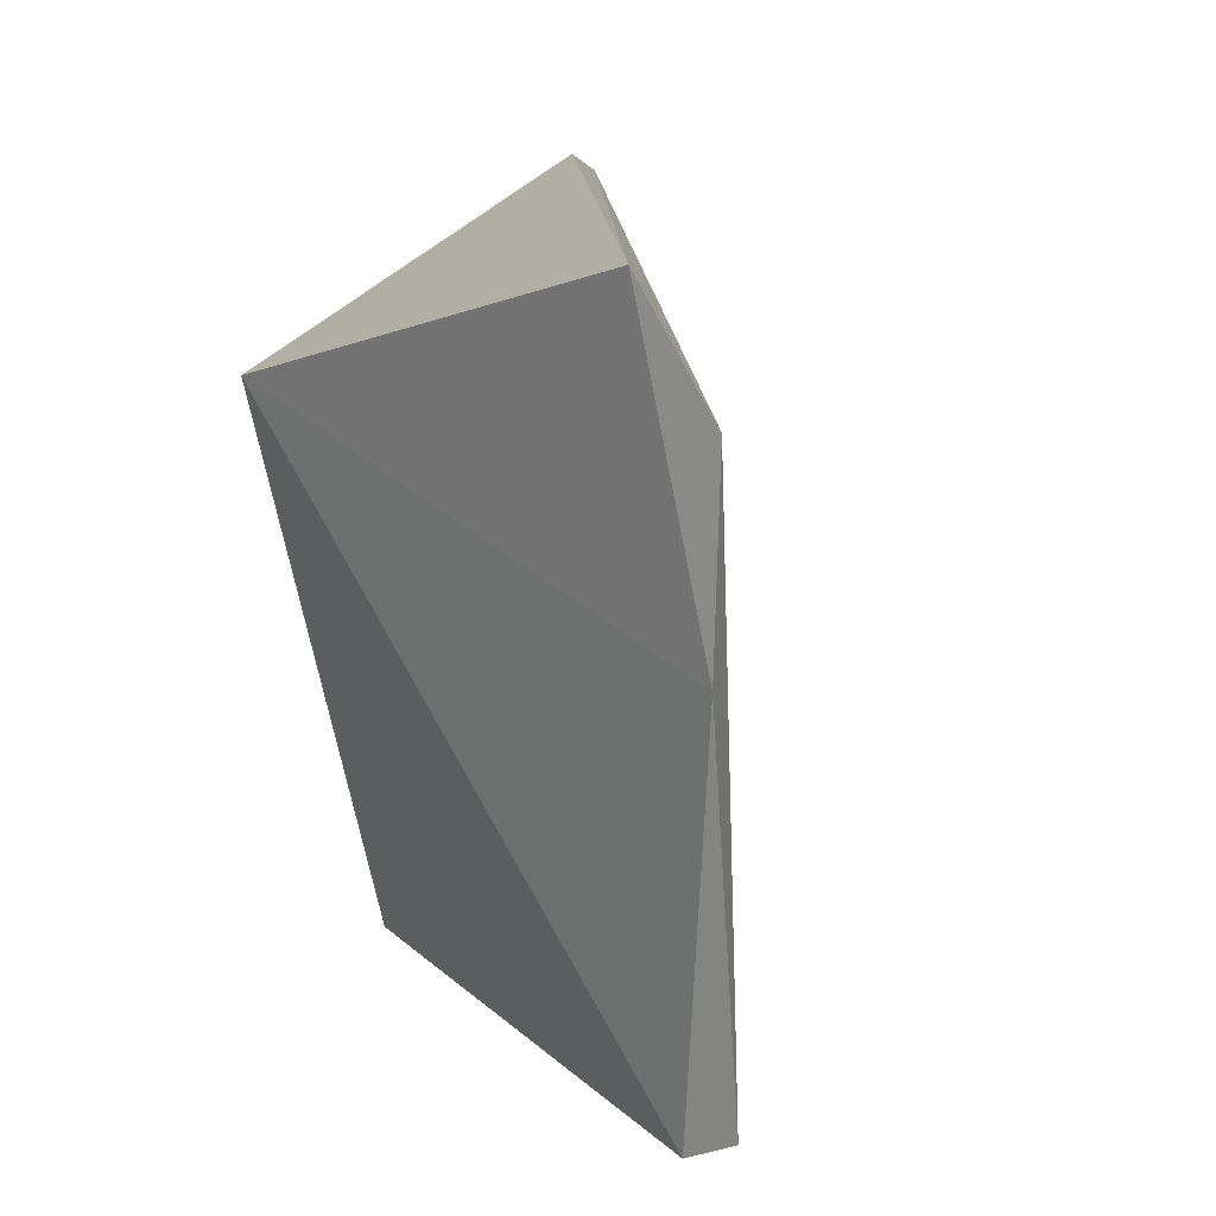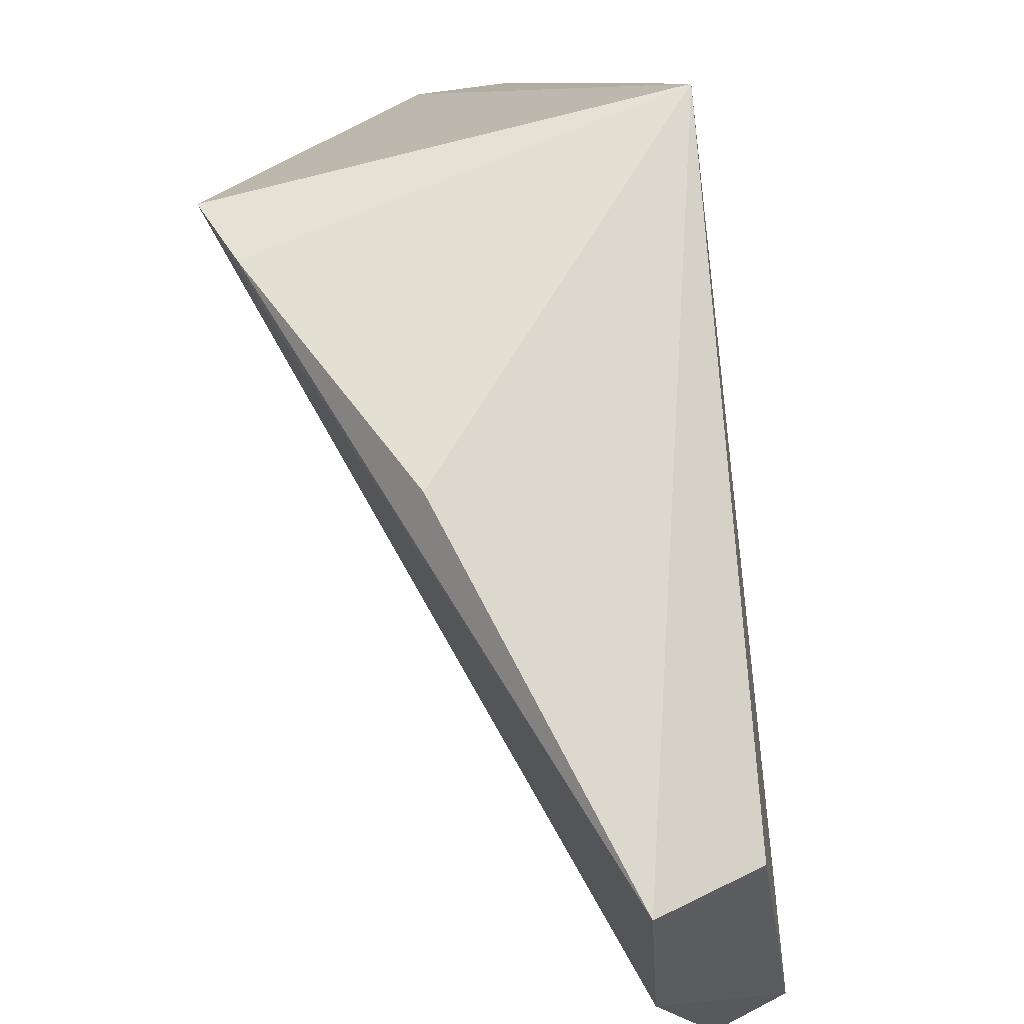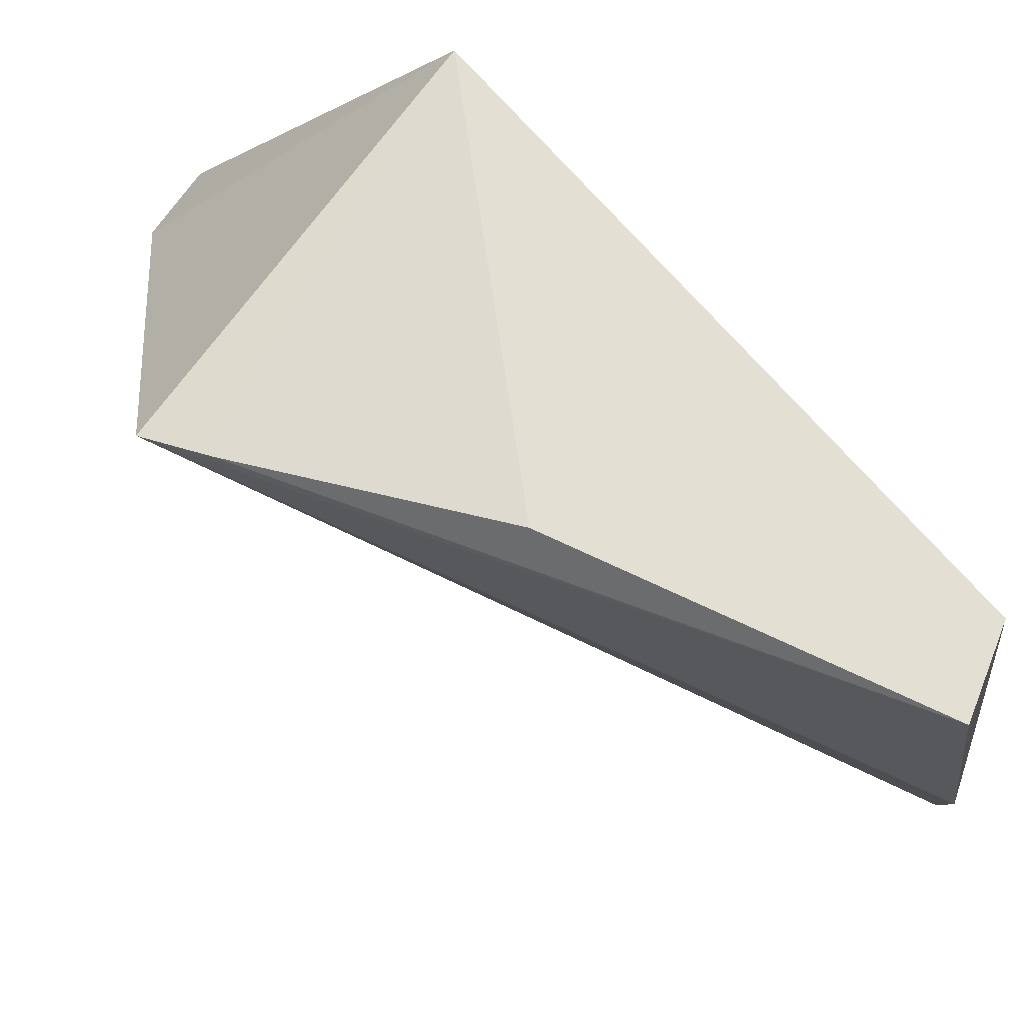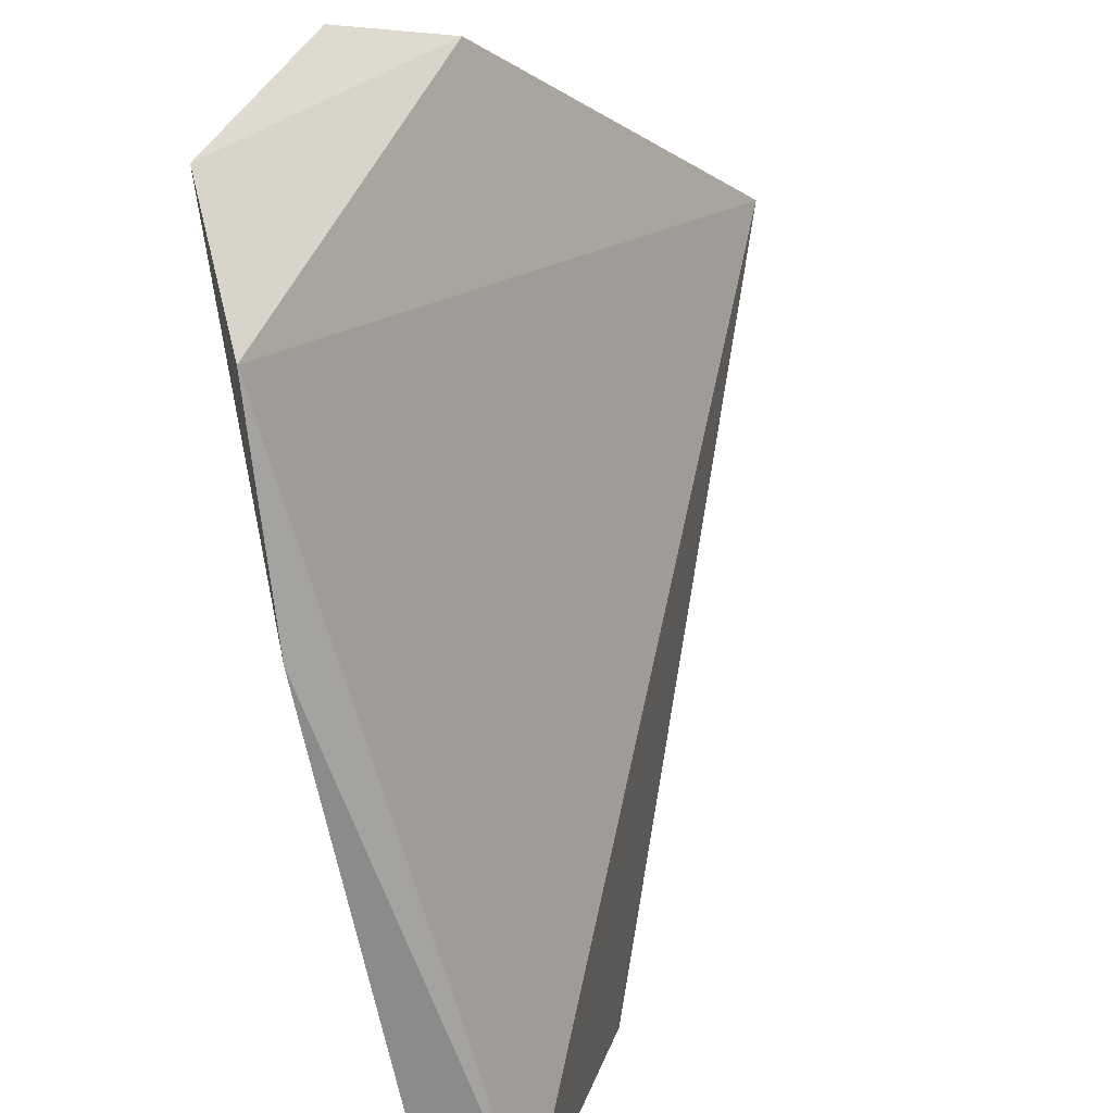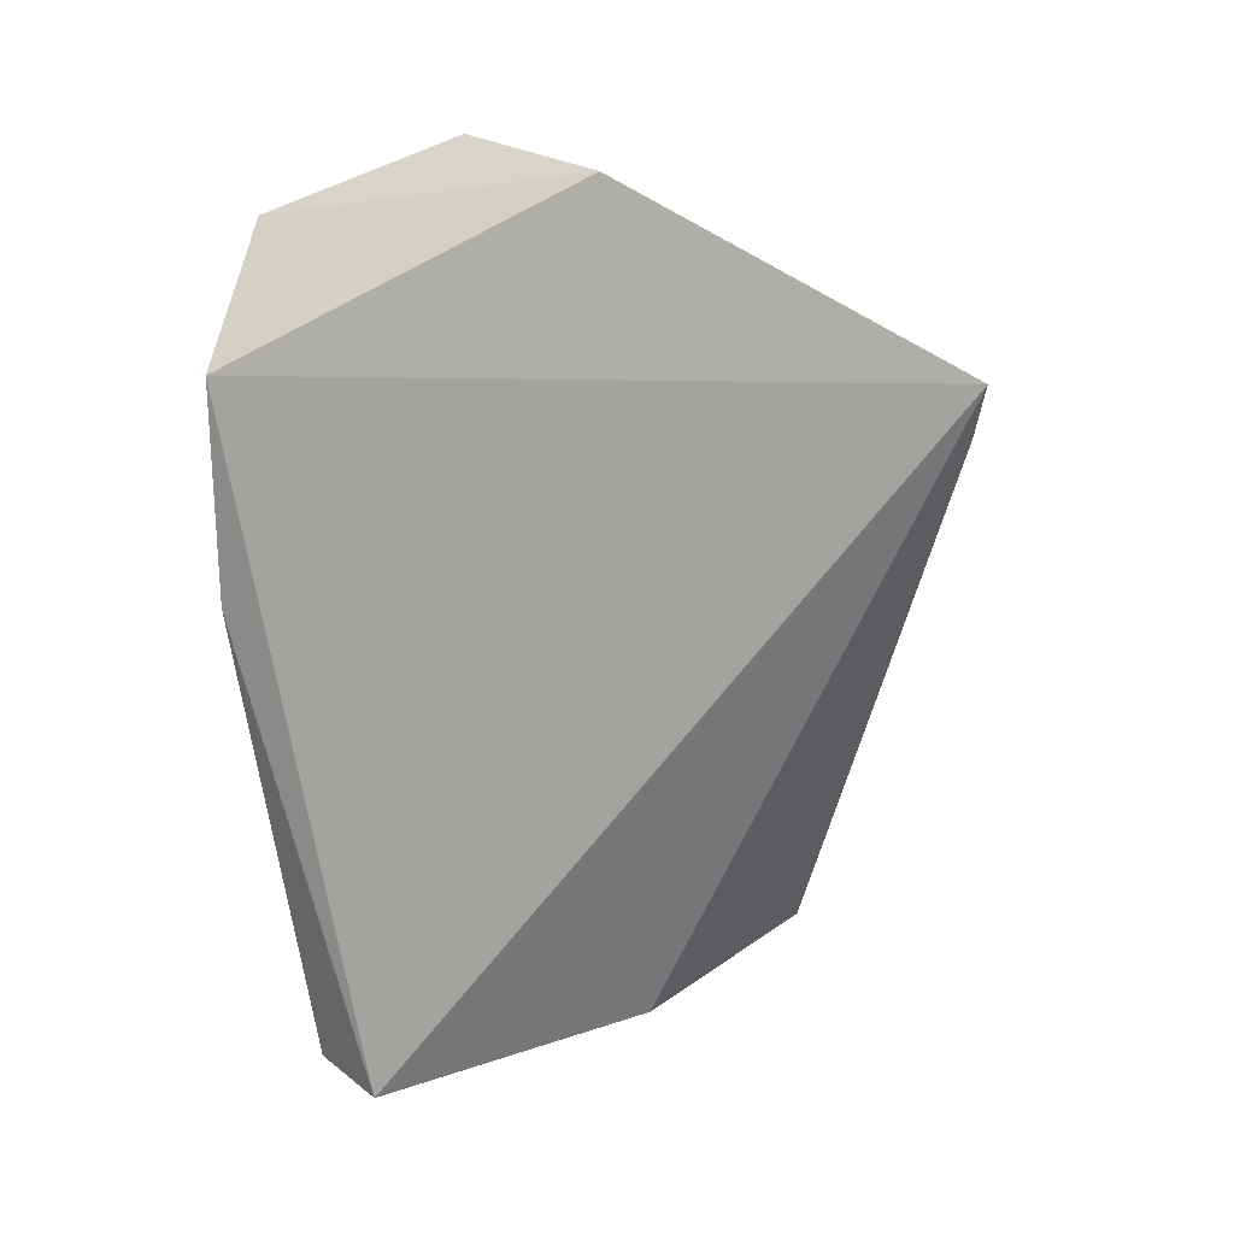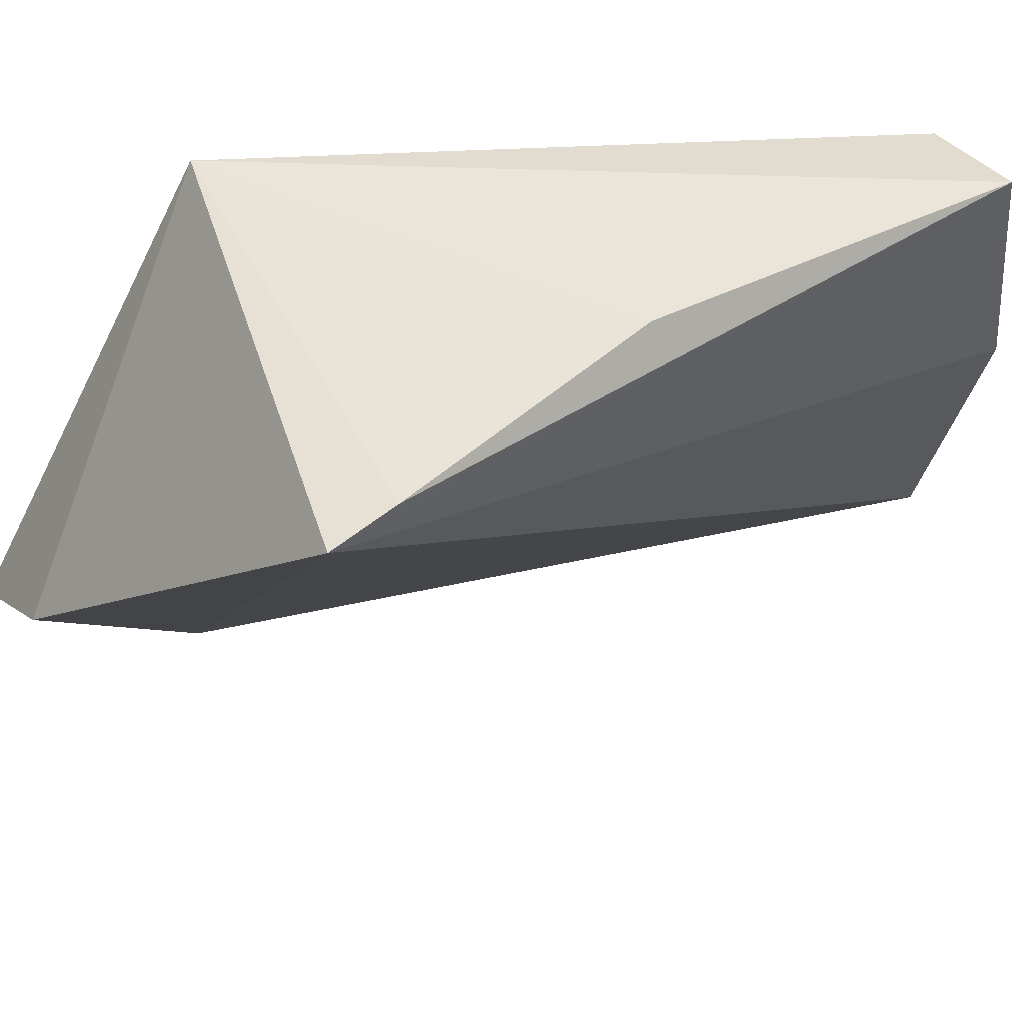
<metadata>
{"format":"obj","ext":"obj","renderer":"f3d","projection":"perspective","resolution":1024,"background":"white","views":[{"elev":18.9,"azim":-42.8,"up":"+Z"},{"elev":70.1,"azim":165.6,"up":"+Y"},{"elev":71.6,"azim":126.9,"up":"+Y"},{"elev":-71.5,"azim":7.2,"up":"+Y"},{"elev":21.3,"azim":43.0,"up":"+Z"},{"elev":53.8,"azim":72.1,"up":"+Y"}]}
</metadata>
<code>
v 0.001381 0.09026 0.08433
v 0.01314 0.1063 0.07285
v -0.008303 0.1067 0.07298
v 0.002642 0.1054 0.03921
v -0.001693 0.07654 0.03833
v 0.007117 0.1078 0.05749
v -0.007265 0.073 0.07622
v 0.002258 0.09318 0.03781
v -0.002387 0.1039 0.04048
v 0.01208 0.1068 0.06965
v -0.008396 0.07749 0.0828
v -0.005609 0.07648 0.03925
v -0.003649 0.08628 0.08601
v -0.007406 0.07317 0.06466
f 1 2 3
f 6 4 3
f 7 5 2
f 7 2 1
f 8 4 2
f 8 2 5
f 9 3 4
f 9 4 8
f 10 6 3
f 10 3 2
f 10 2 4
f 10 4 6
f 11 7 1
f 12 3 9
f 12 9 8
f 12 8 5
f 13 11 1
f 13 1 3
f 13 3 11
f 14 12 5
f 14 5 7
f 14 7 11
f 14 11 3
f 14 3 12

</code>
